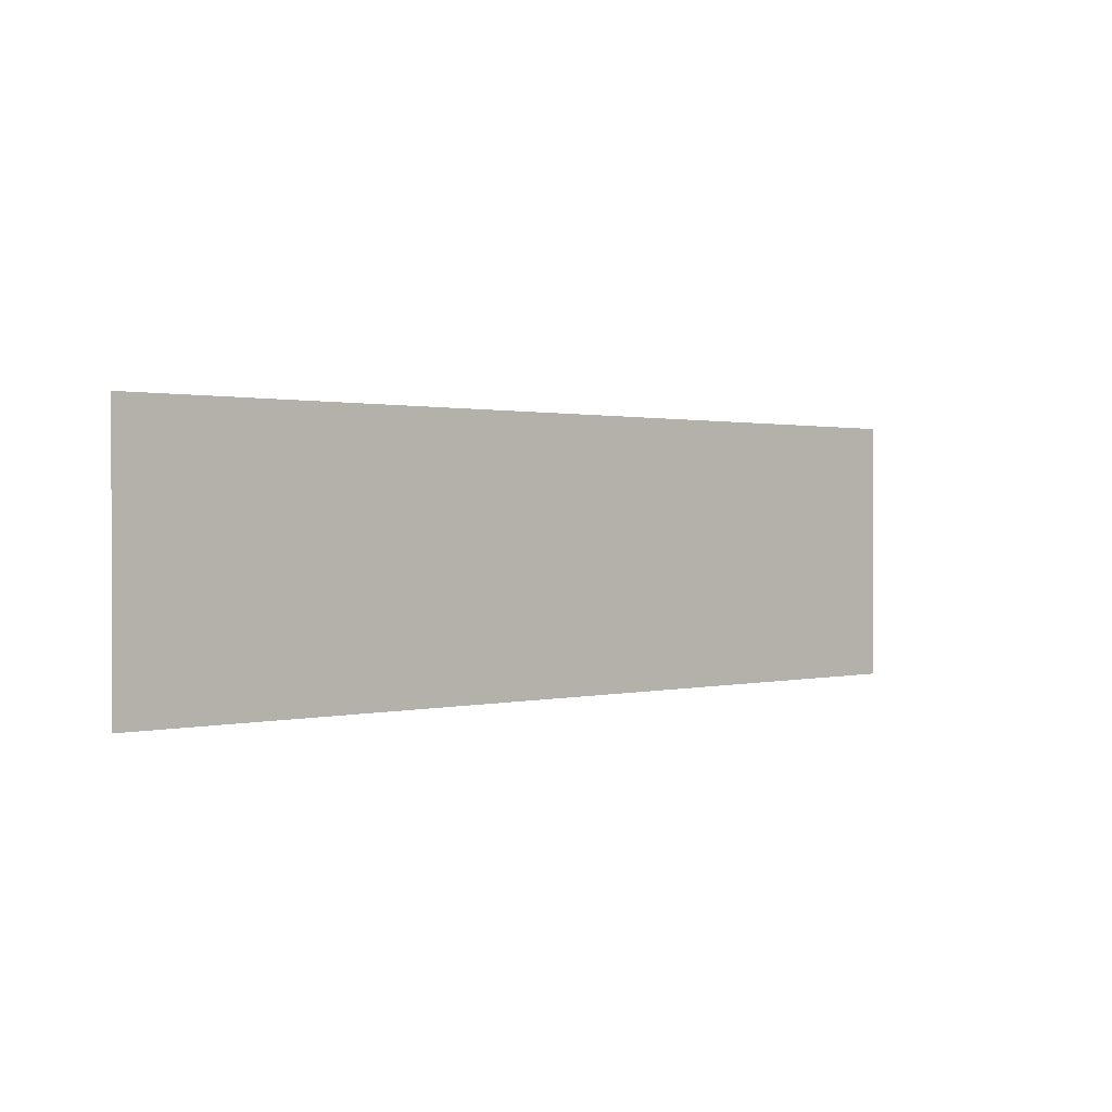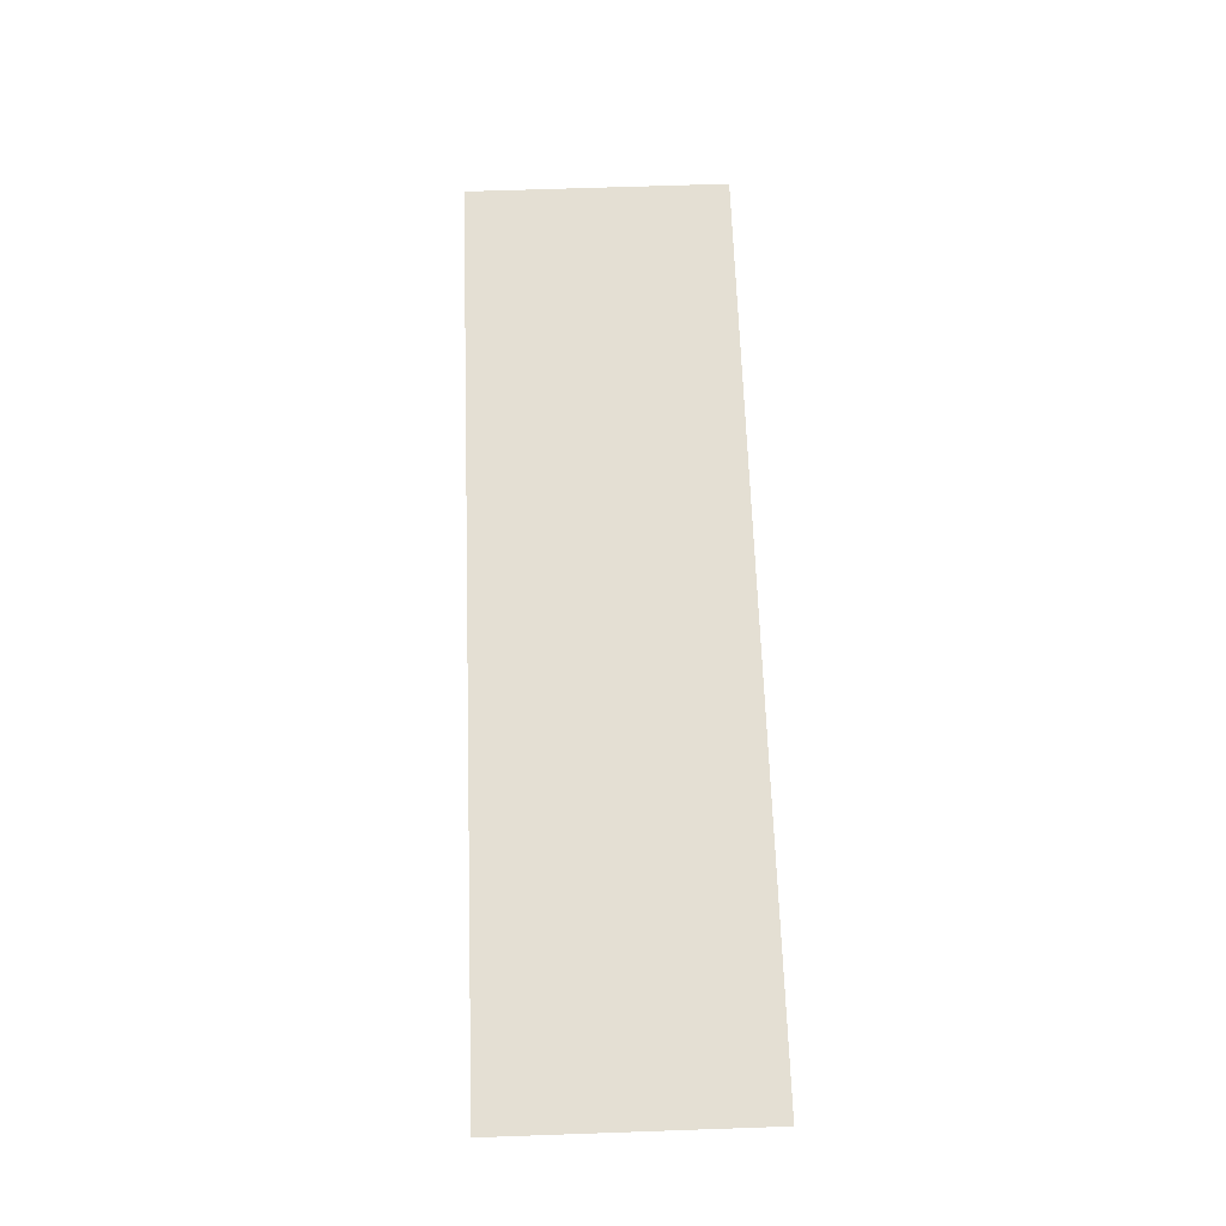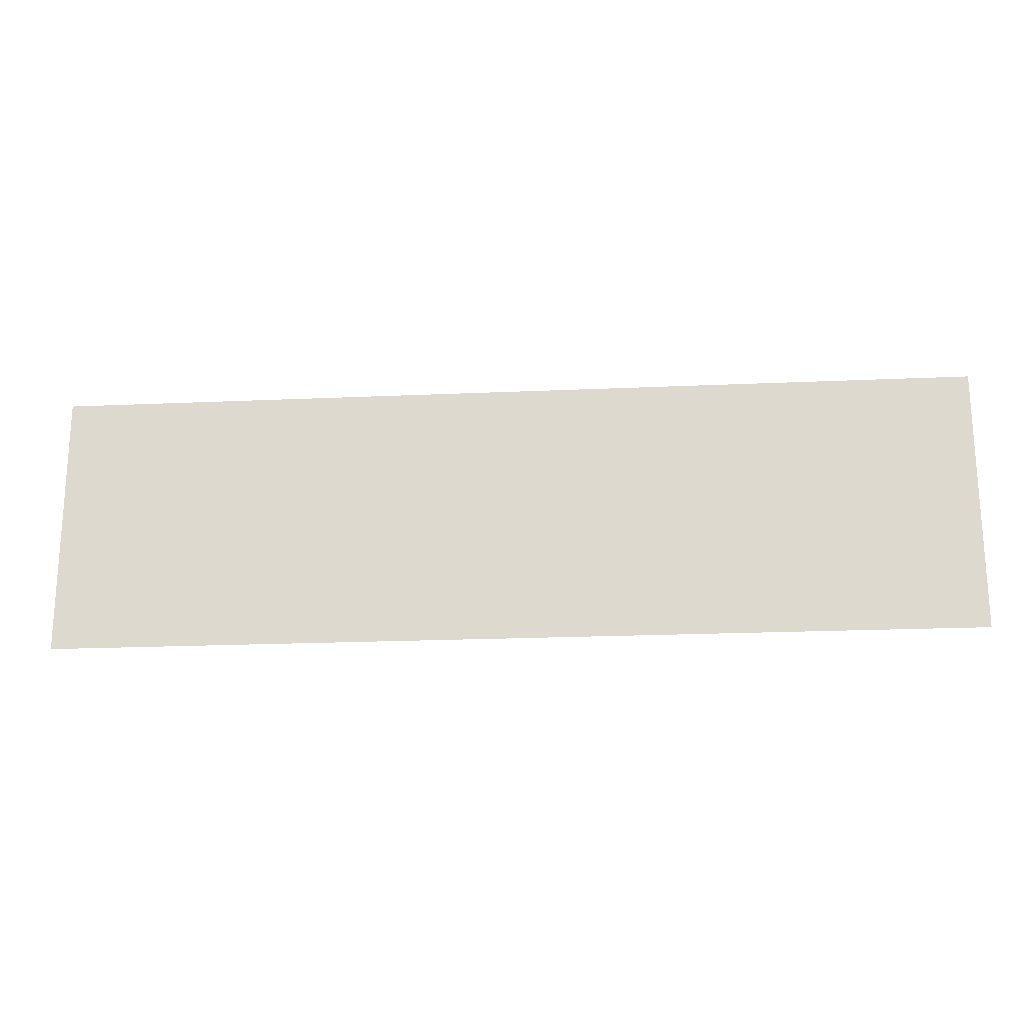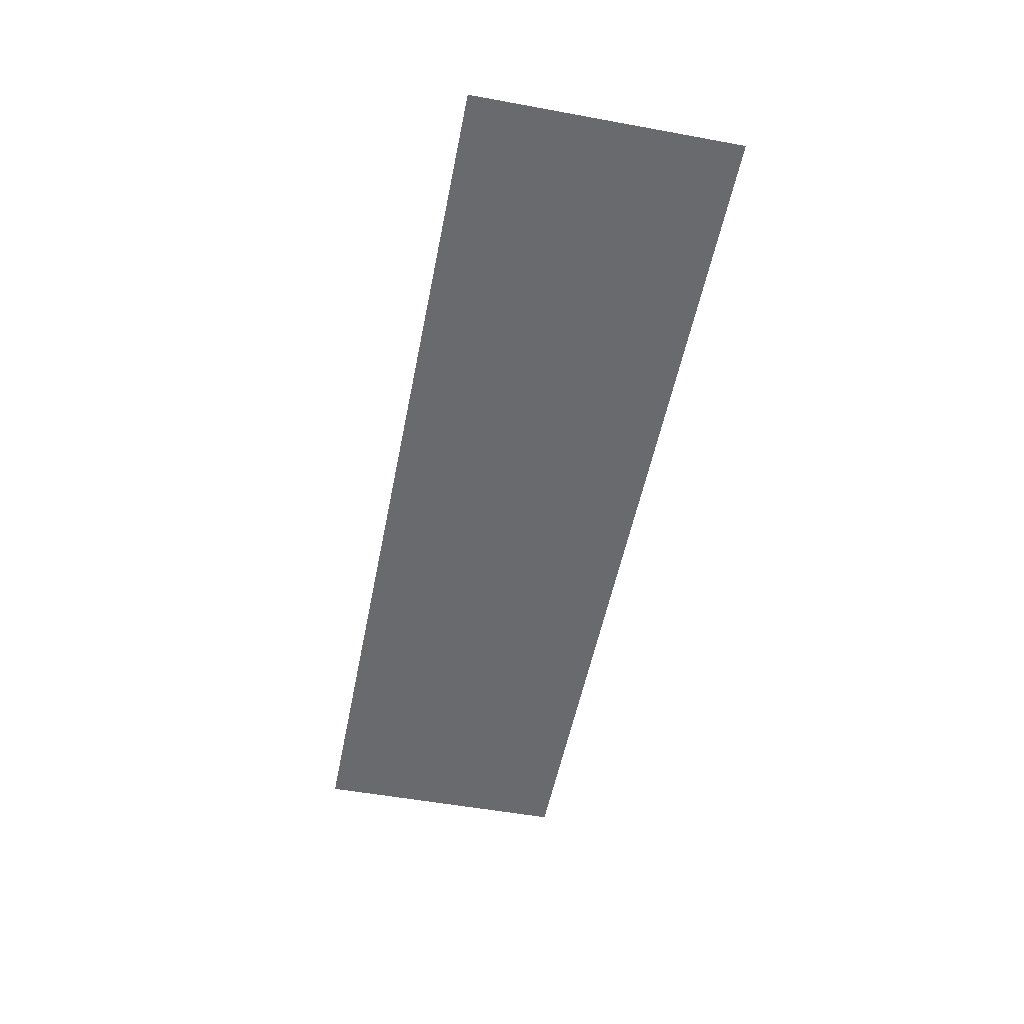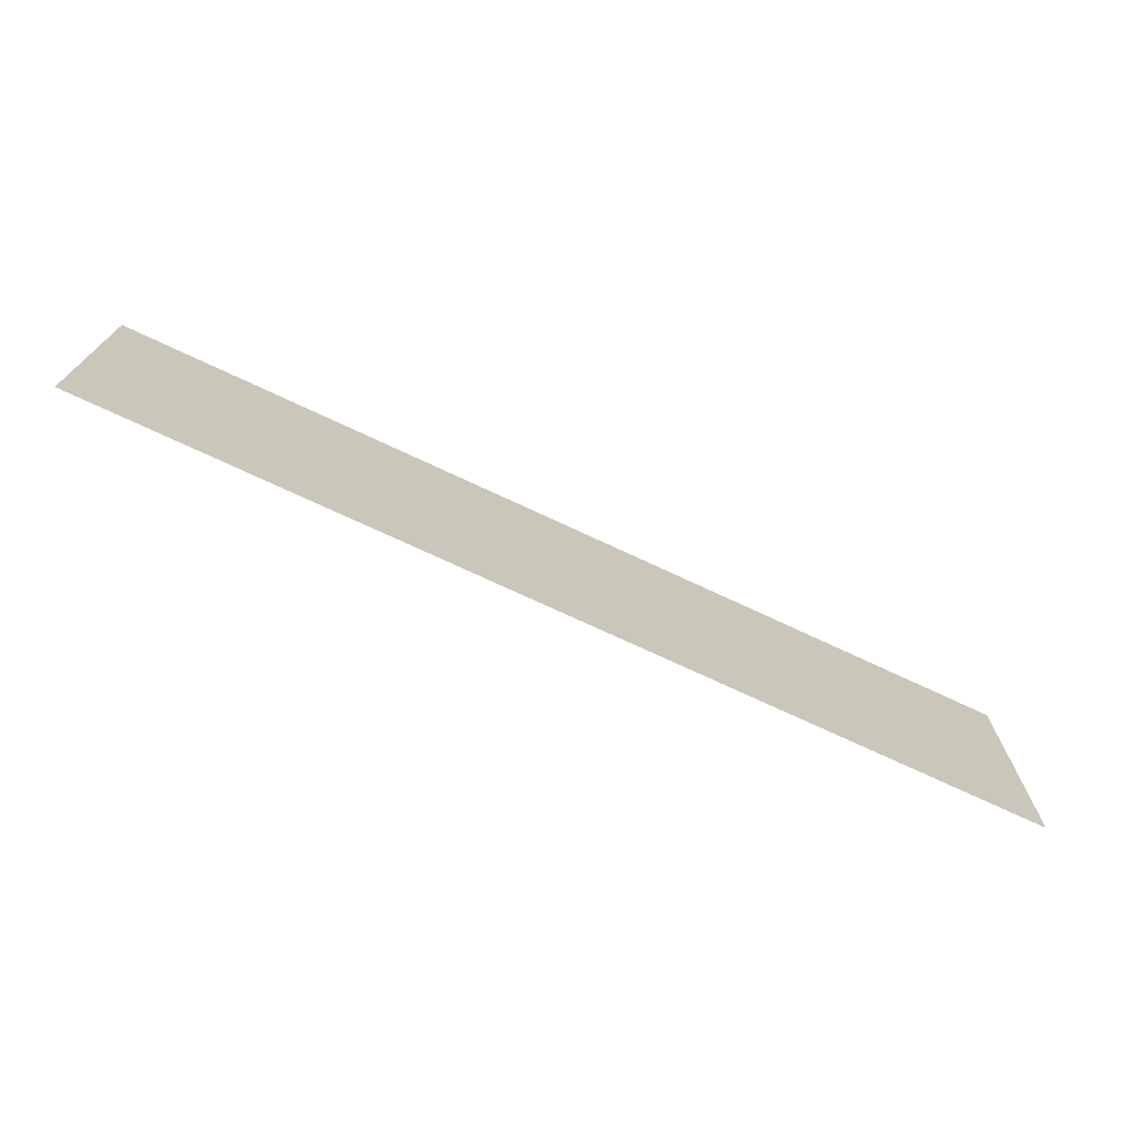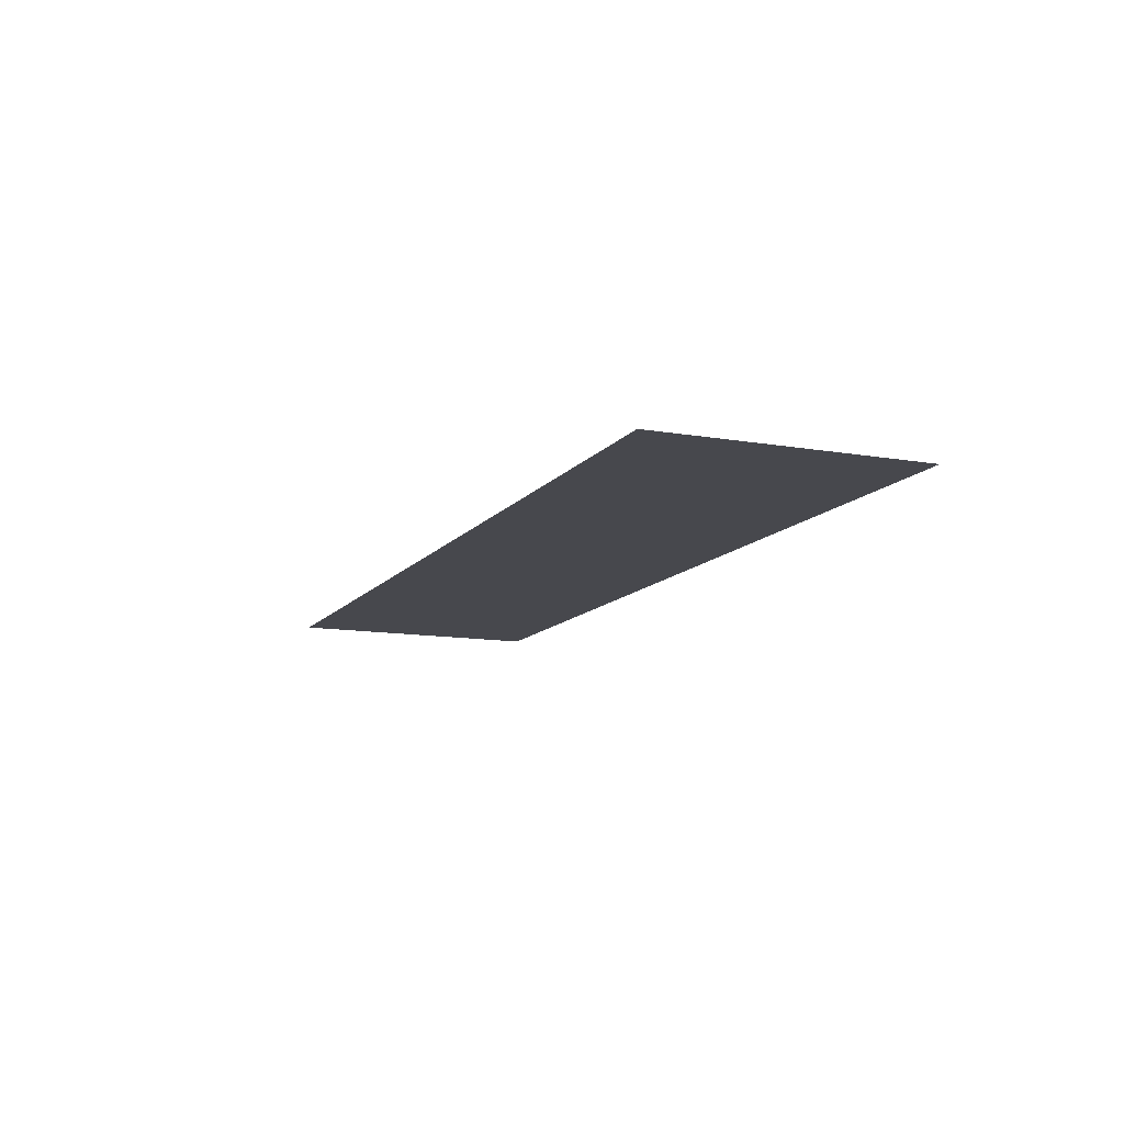
<metadata>
{"format":"obj","ext":"obj","renderer":"f3d","projection":"perspective","resolution":1024,"background":"white","views":[{"elev":0.9,"azim":137.8,"up":"+Y"},{"elev":66.5,"azim":-92.0,"up":"+Z"},{"elev":-20.4,"azim":4.7,"up":"+Y"},{"elev":-53.0,"azim":78.9,"up":"+Z"},{"elev":-72.3,"azim":154.8,"up":"+Y"},{"elev":-11.9,"azim":67.4,"up":"+Z"}]}
</metadata>
<code>
v -28 -17 0
v -29 -17 0
v -29 -16 0
v -28 -16 0
v -27 -17 0
v -28 -17 0
v -28 -16 0
v -27 -16 0
v -26 -17 0
v -27 -17 0
v -27 -16 0
v -26 -16 0
v -25 -17 0
v -26 -17 0
v -26 -16 0
v -25 -16 0
v -24 -17 0
v -25 -17 0
v -25 -16 0
v -24 -16 0
v -23 -17 0
v -24 -17 0
v -24 -16 0
v -23 -16 0
v -22 -17 0
v -23 -17 0
v -23 -16 0
v -22 -16 0
v -28 -18 0
v -29 -18 0
v -29 -17 0
v -28 -17 0
v -27 -18 0
v -28 -18 0
v -28 -17 0
v -27 -17 0
v -26 -18 0
v -27 -18 0
v -27 -17 0
v -26 -17 0
v -25 -18 0
v -26 -18 0
v -26 -17 0
v -25 -17 0
v -24 -18 0
v -25 -18 0
v -25 -17 0
v -24 -17 0
v -23 -18 0
v -24 -18 0
v -24 -17 0
v -23 -17 0
v -22 -18 0
v -23 -18 0
v -23 -17 0
v -22 -17 0
g Doongan_mesh_0005
f 1 2 3 4
f 5 6 7 8
f 9 10 11 12
f 13 14 15 16
f 17 18 19 20
f 21 22 23 24
f 25 26 27 28
f 29 30 31 32
f 33 34 35 36
f 37 38 39 40
f 41 42 43 44
f 45 46 47 48
f 49 50 51 52
f 53 54 55 56

</code>
